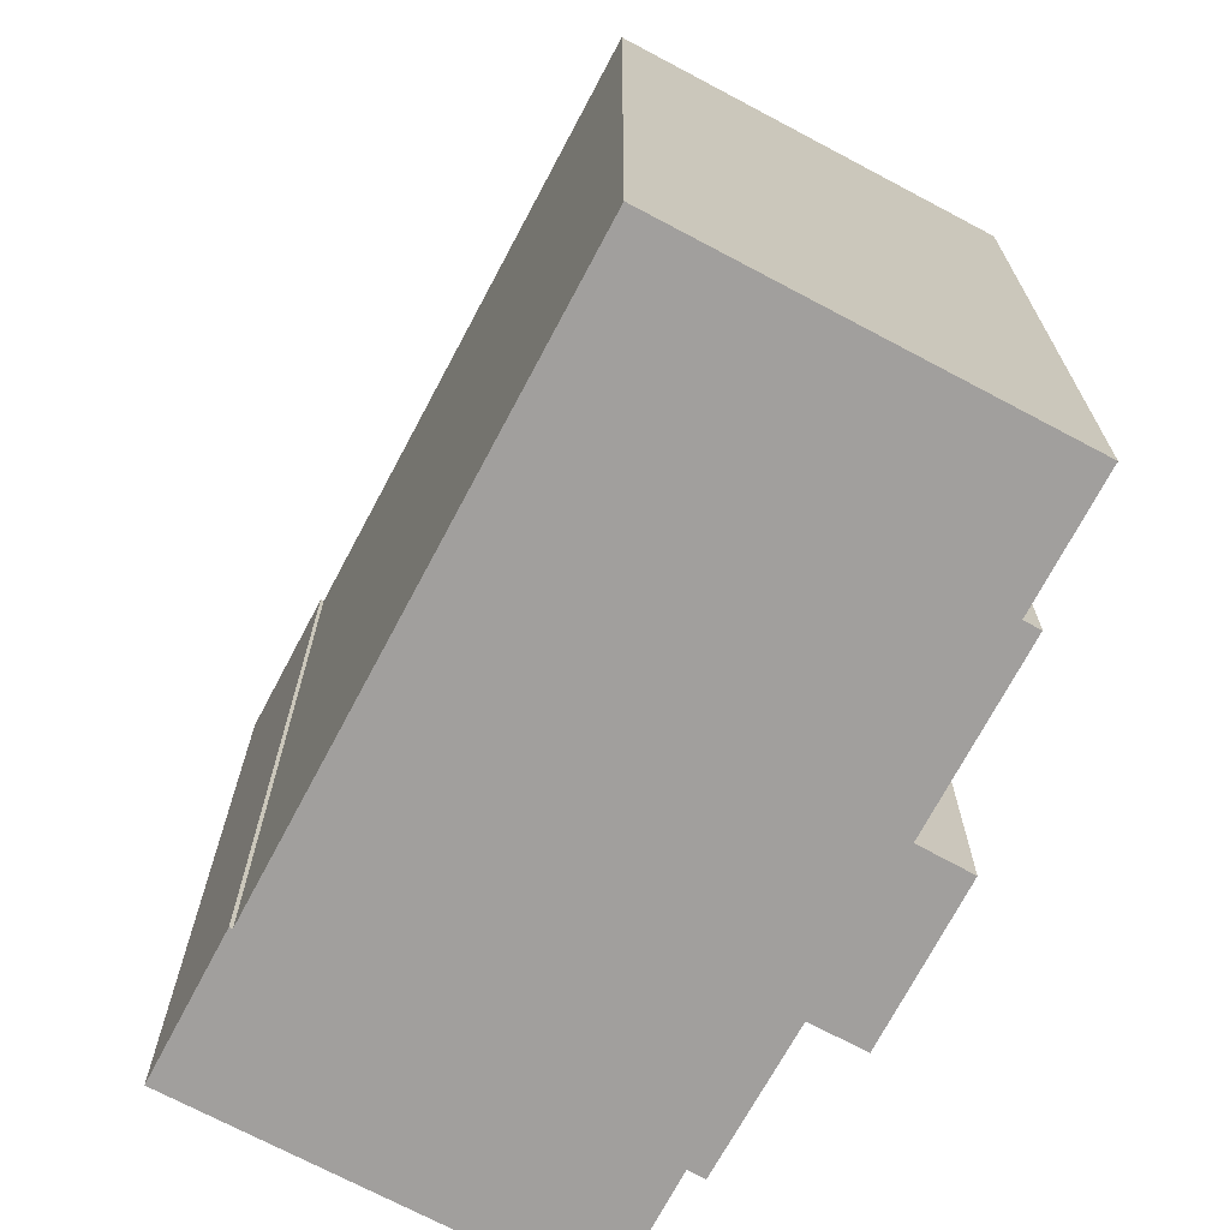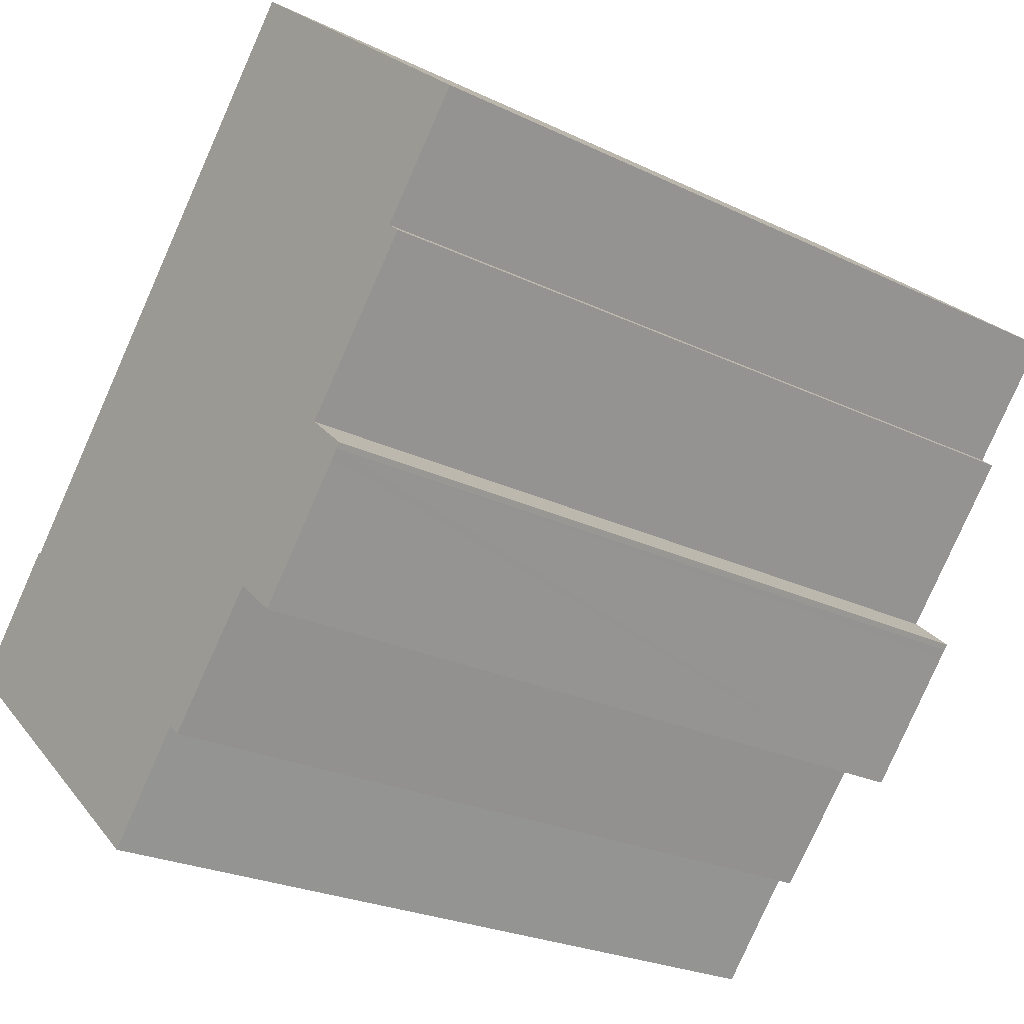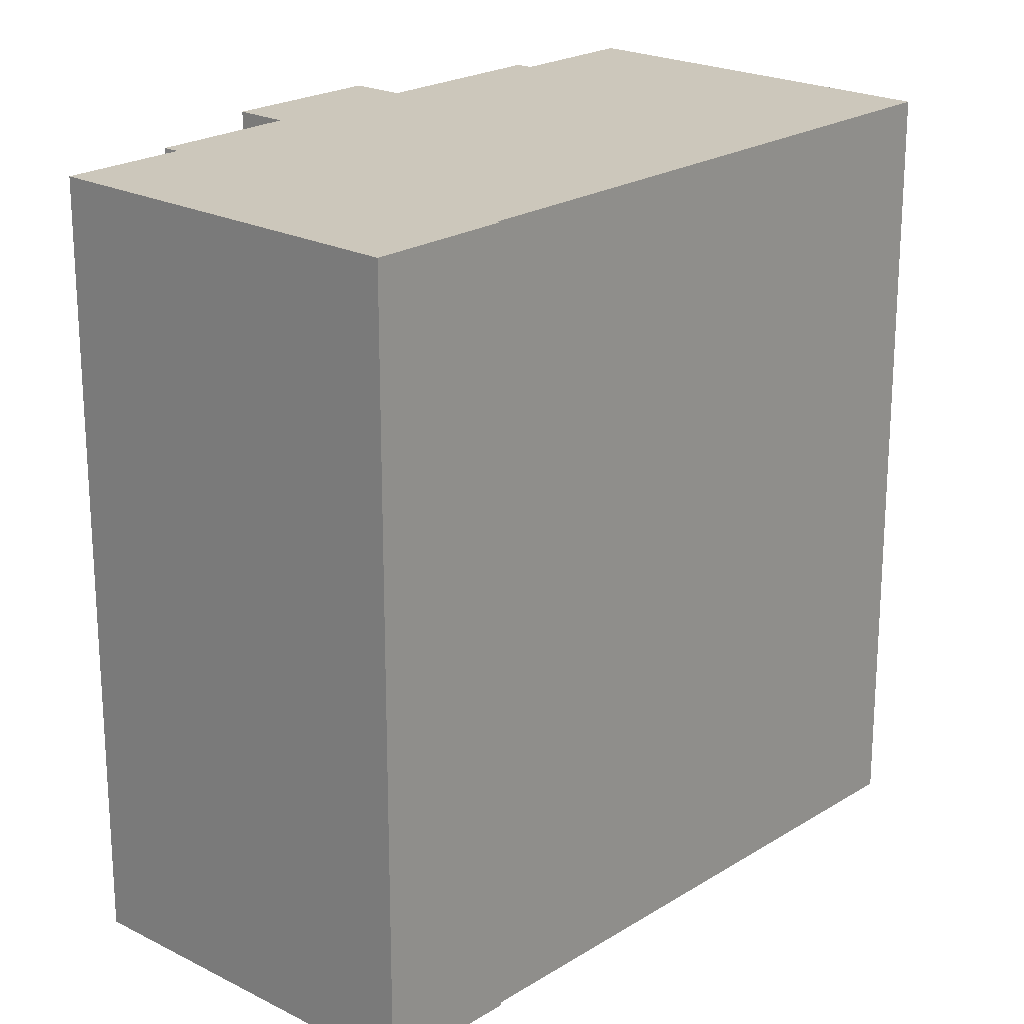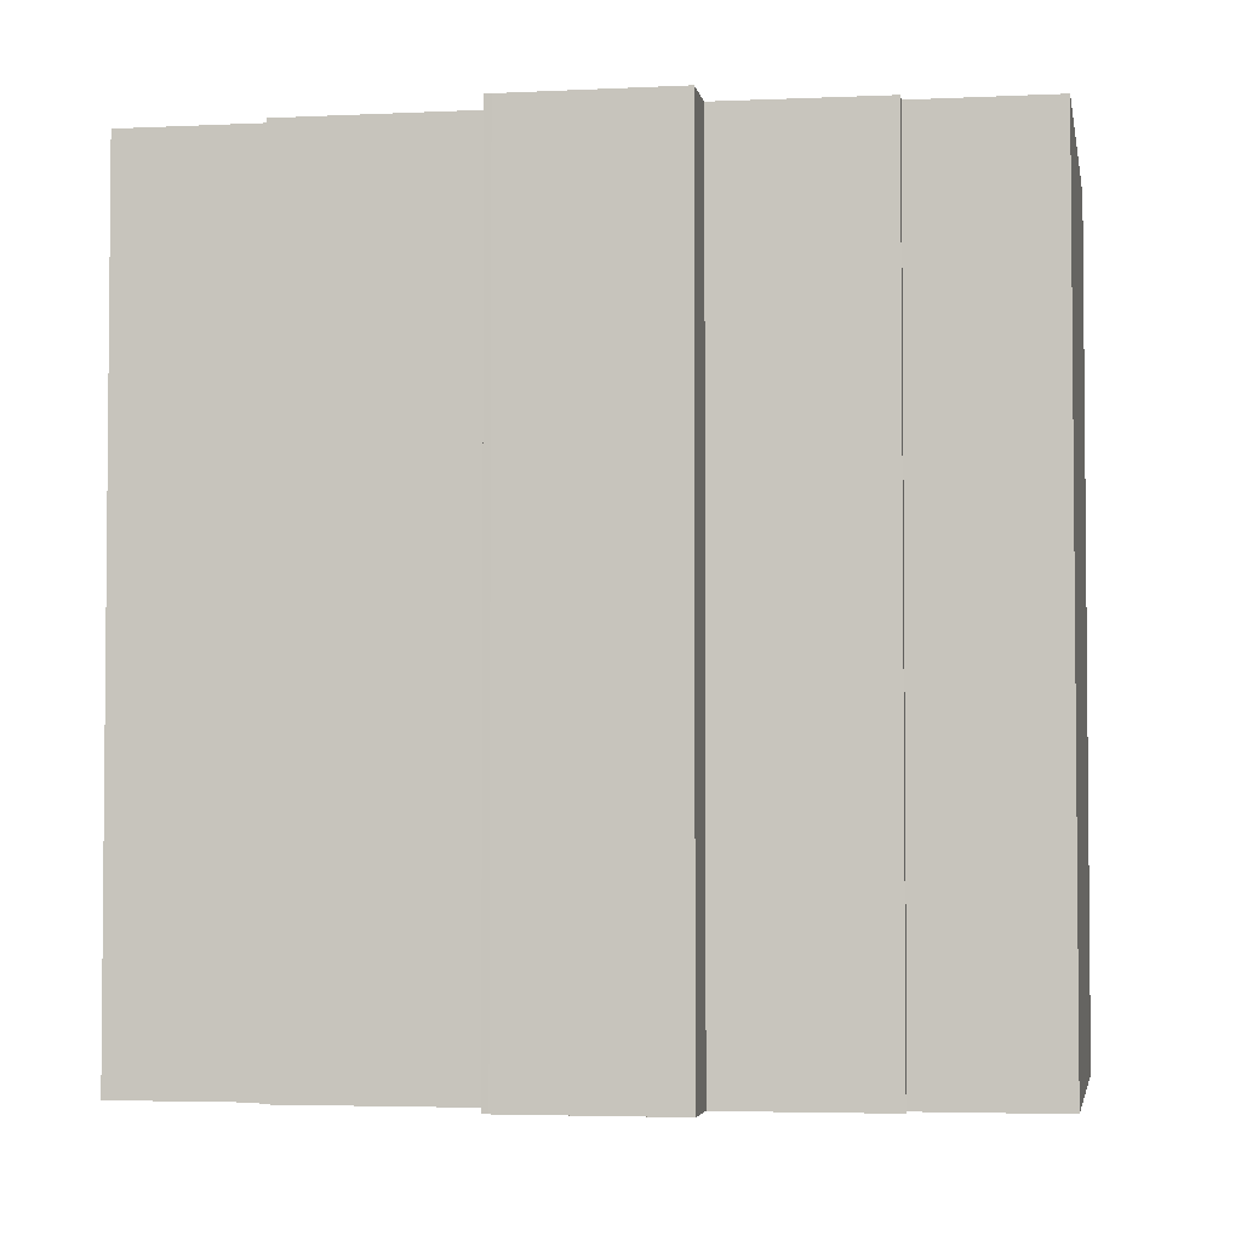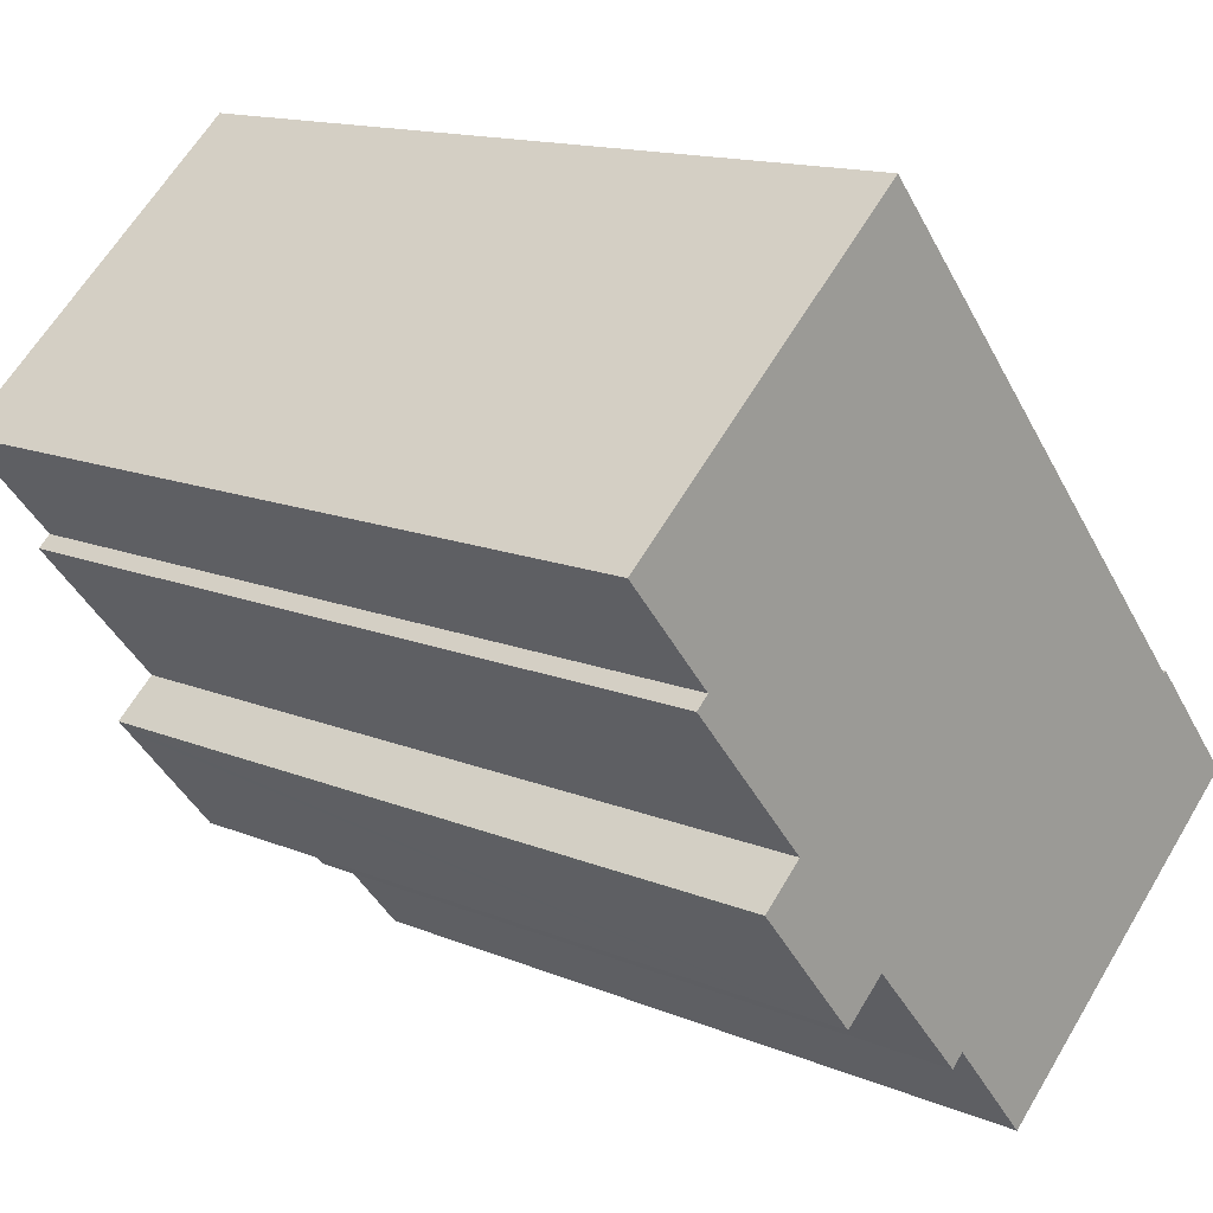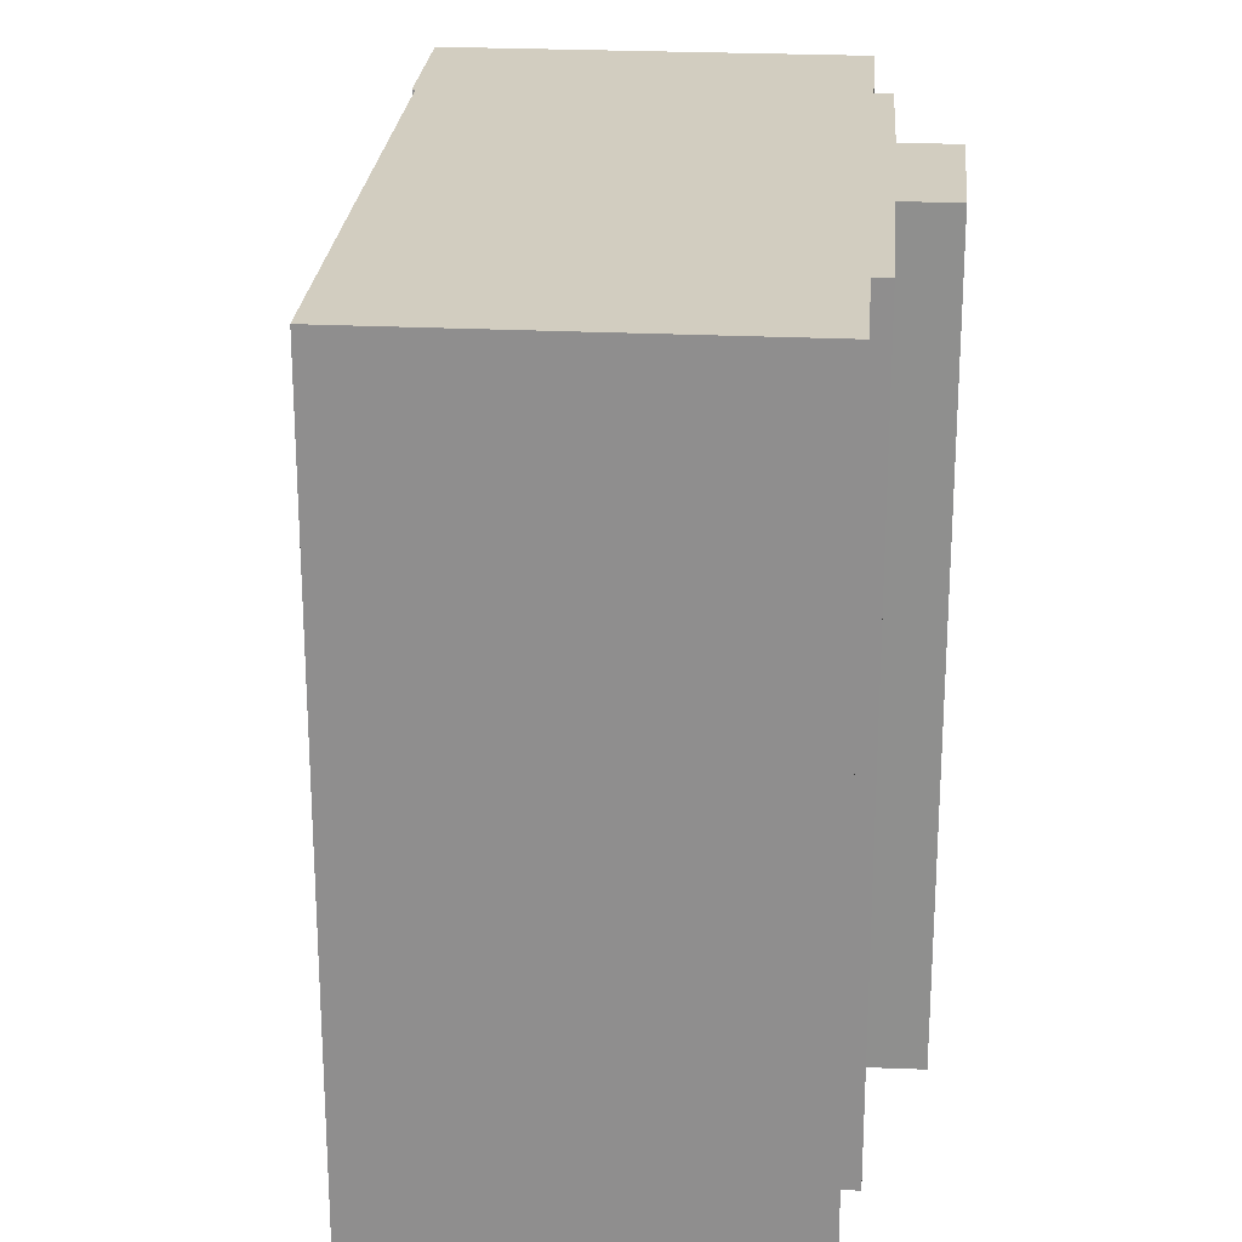
<metadata>
{"format":"obj","ext":"obj","renderer":"f3d","projection":"perspective","resolution":1024,"background":"white","views":[{"elev":-71.5,"azim":12.7,"up":"+Y"},{"elev":-24.5,"azim":51.5,"up":"+Z"},{"elev":21.6,"azim":-97.1,"up":"+Y"},{"elev":-3.7,"azim":140.2,"up":"+Y"},{"elev":14.1,"azim":132.6,"up":"+Z"},{"elev":24.3,"azim":45.3,"up":"+Y"}]}
</metadata>
<code>
v  19.48 22.03 4.598
v  20.24 22.03 6.22
v  20.61 22.03 5.906
v  18.2 22.03 0.726
v  17.15 22.03 1.885
v  18.31 22.03 0.858
v  18.02 22.03 0.524
v  14.21 22.03 16.42
v  22.72 22.03 9.104
v  2.79 22.03 3.121
v  16.91 22.03 -0.793
v  16.69 22.03 -1.054
v  14.12 22.03 -1.638
v  15.32 22.03 -2.665
v  11.27 22.03 -4.857
v  10.9 22.03 -4.527
v  8.514 22.03 -7.313
v  2.72 22.03 3.181
v  1.102 22.03 1.289
v  0 22.03 1.349e-15
v  18.31 -5.254e-17 0.858
v  18.2 -4.445e-17 0.726
v  18.02 -3.209e-17 0.524
v  15.32 1.632e-16 -2.665
v  16.69 6.454e-17 -1.054
v  16.91 4.856e-17 -0.793
v  14.12 1.003e-16 -1.638
v  11.27 2.974e-16 -4.857
v  10.9 2.772e-16 -4.527
v  8.514 4.478e-16 -7.313
v  22.72 -5.575e-16 9.104
v  20.24 -3.809e-16 6.22
v  20.61 -3.616e-16 5.906
v  17.15 -1.154e-16 1.885
v  19.48 -2.815e-16 4.598
v  0 0 0
v  2.72 -1.948e-16 3.181
v  1.102 -7.893e-17 1.289
v  2.79 -1.911e-16 3.121
v  14.21 -1.005e-15 16.42
g defaultobject
f 1 2 3
f 4 5 6
f 5 4 7
f 2 8 9
f 8 2 10
f 10 2 1
f 10 1 5
f 10 5 7
f 10 7 11
f 10 11 12
f 10 12 13
f 13 12 14
f 10 13 15
f 10 15 16
f 10 16 17
f 10 17 18
f 18 17 19
f 19 17 20
f 21 4 6
f 4 21 22
f 22 7 4
f 7 22 11
f 11 22 12
f 12 22 14
f 14 22 23
f 14 23 24
f 24 23 25
f 25 23 26
f 27 15 13
f 15 27 28
f 29 17 16
f 17 29 30
f 31 2 9
f 2 31 32
f 33 1 3
f 1 33 5
f 5 33 34
f 34 33 35
f 24 13 14
f 13 24 27
f 28 16 15
f 16 28 29
f 30 20 17
f 20 30 36
f 36 19 20
f 19 36 18
f 18 36 37
f 37 36 38
f 39 8 10
f 8 39 40
f 37 10 18
f 10 37 39
f 40 9 8
f 9 40 31
f 32 3 2
f 3 32 33
f 34 6 5
f 6 34 21
f 38 29 37
f 29 38 30
f 30 38 36
f 40 32 31
f 32 40 39
f 32 39 35
f 35 39 34
f 34 39 21
f 21 39 22
f 22 39 23
f 23 39 26
f 26 39 25
f 25 39 27
f 25 27 24
f 27 39 28
f 28 39 37
f 28 37 29
f 35 33 32

</code>
